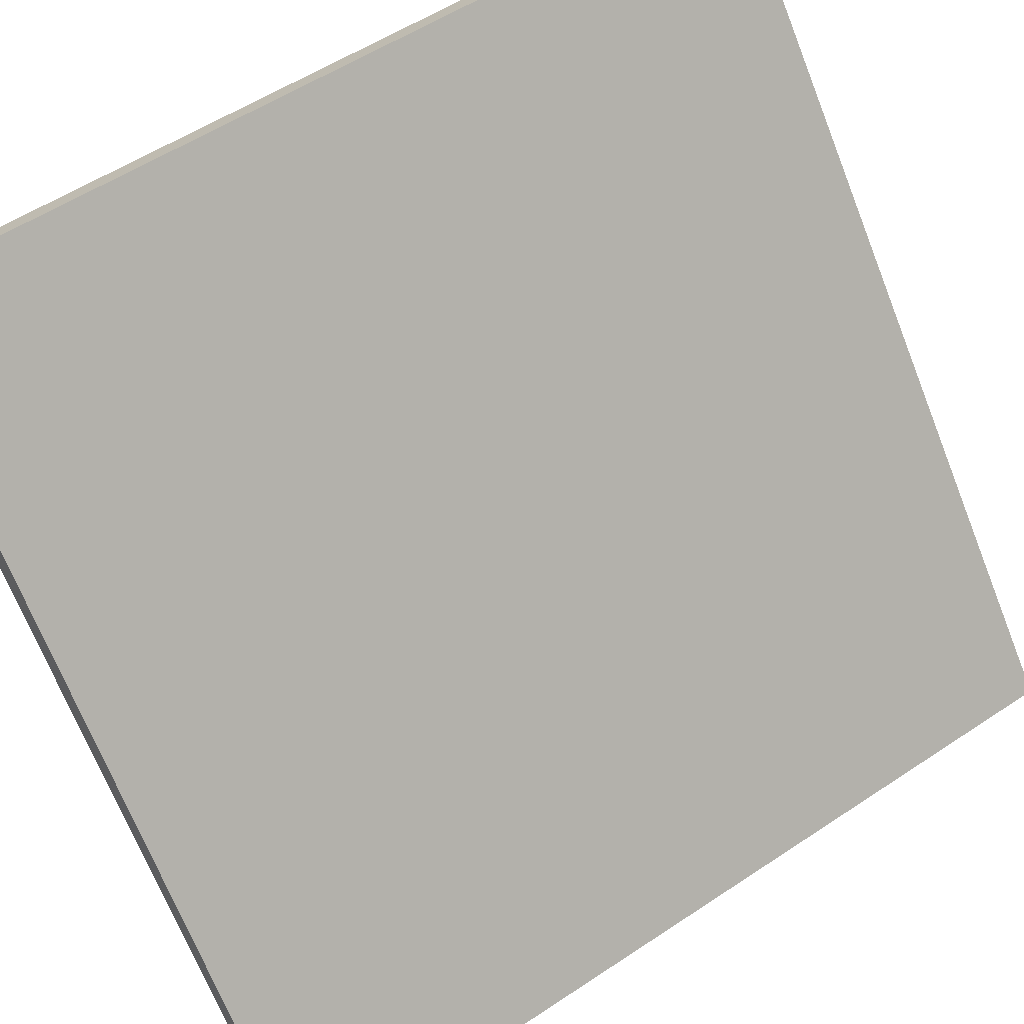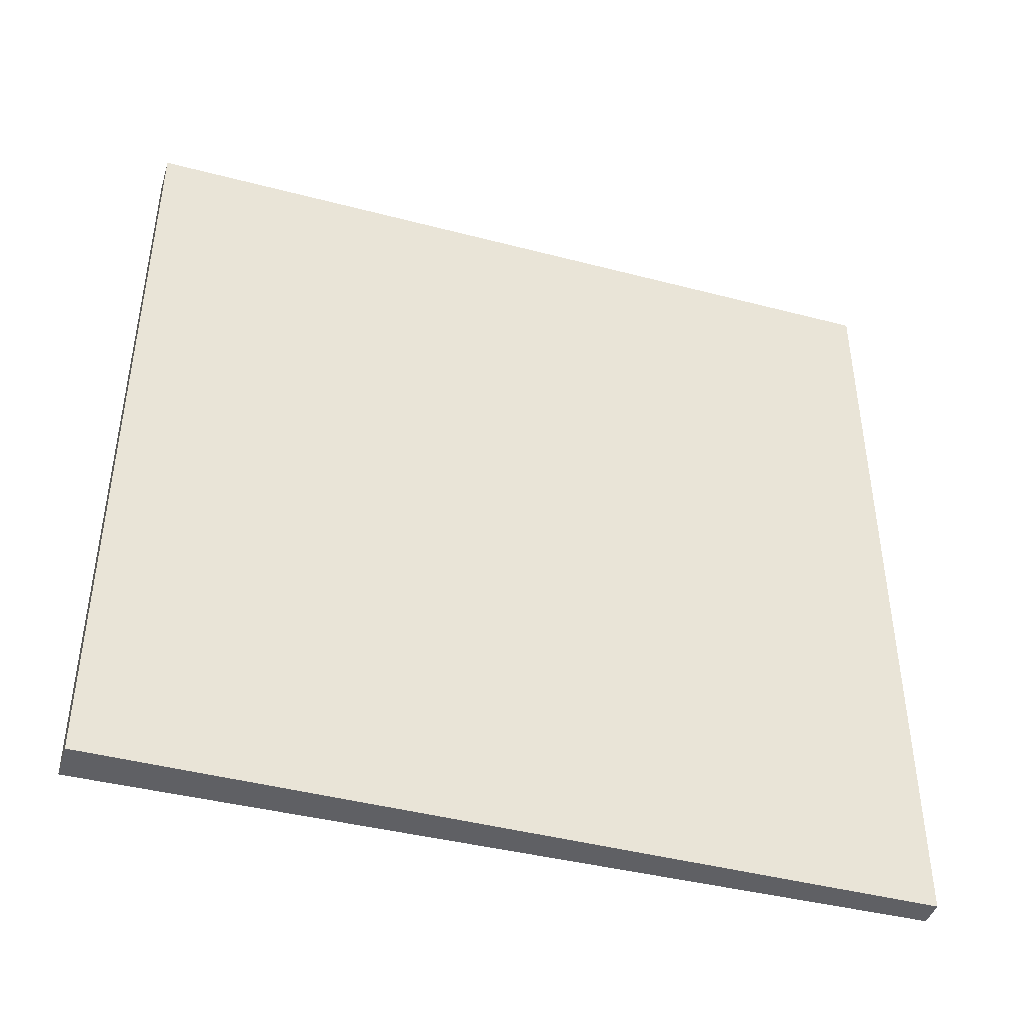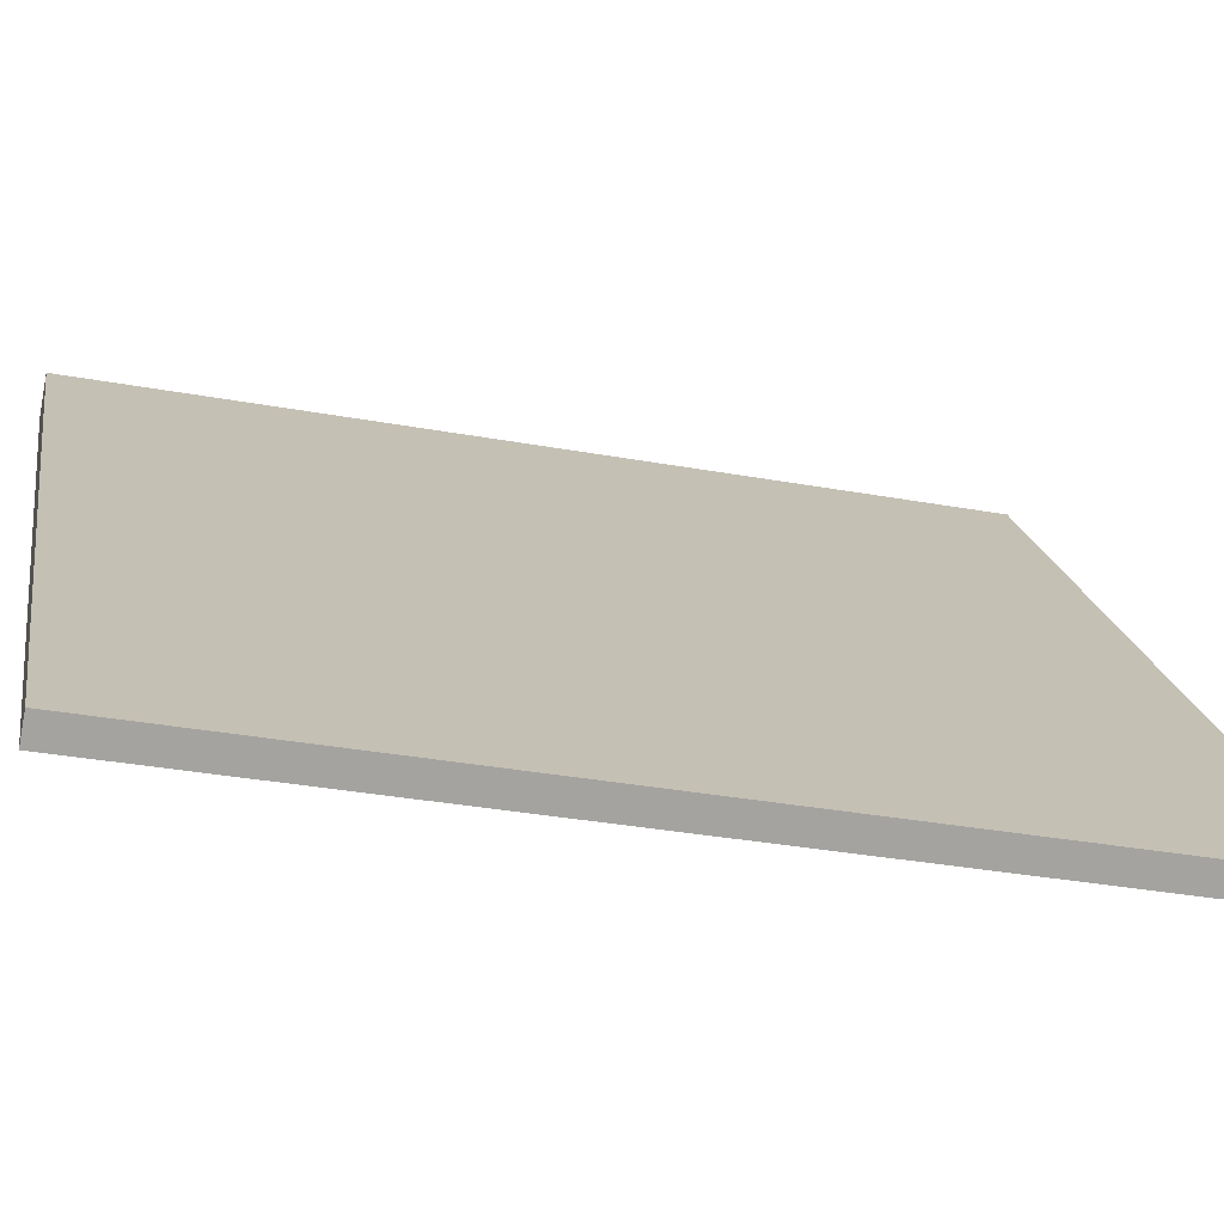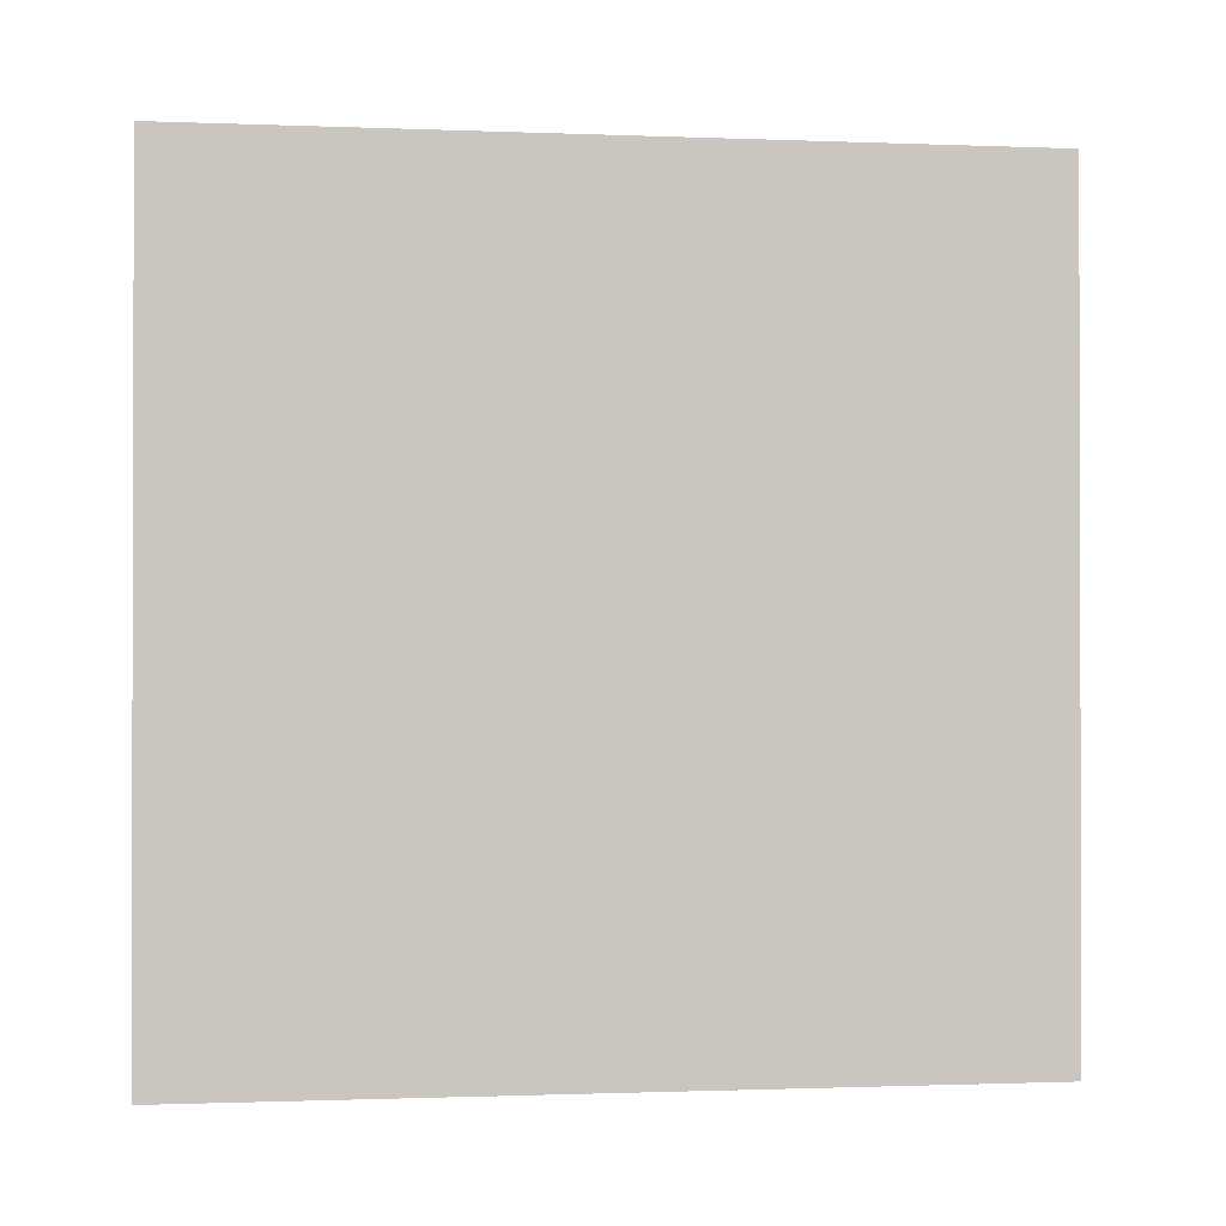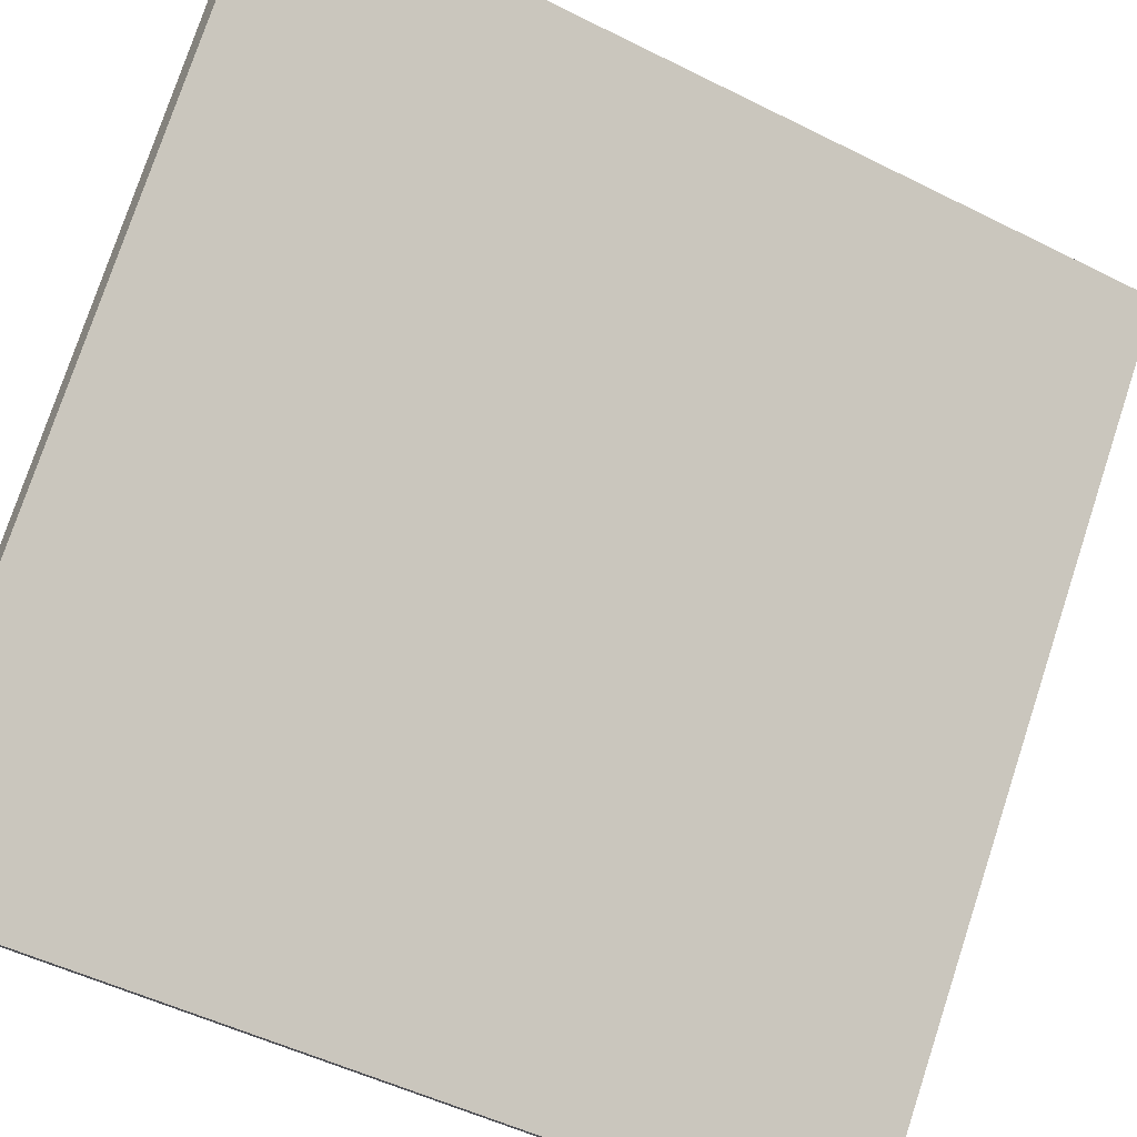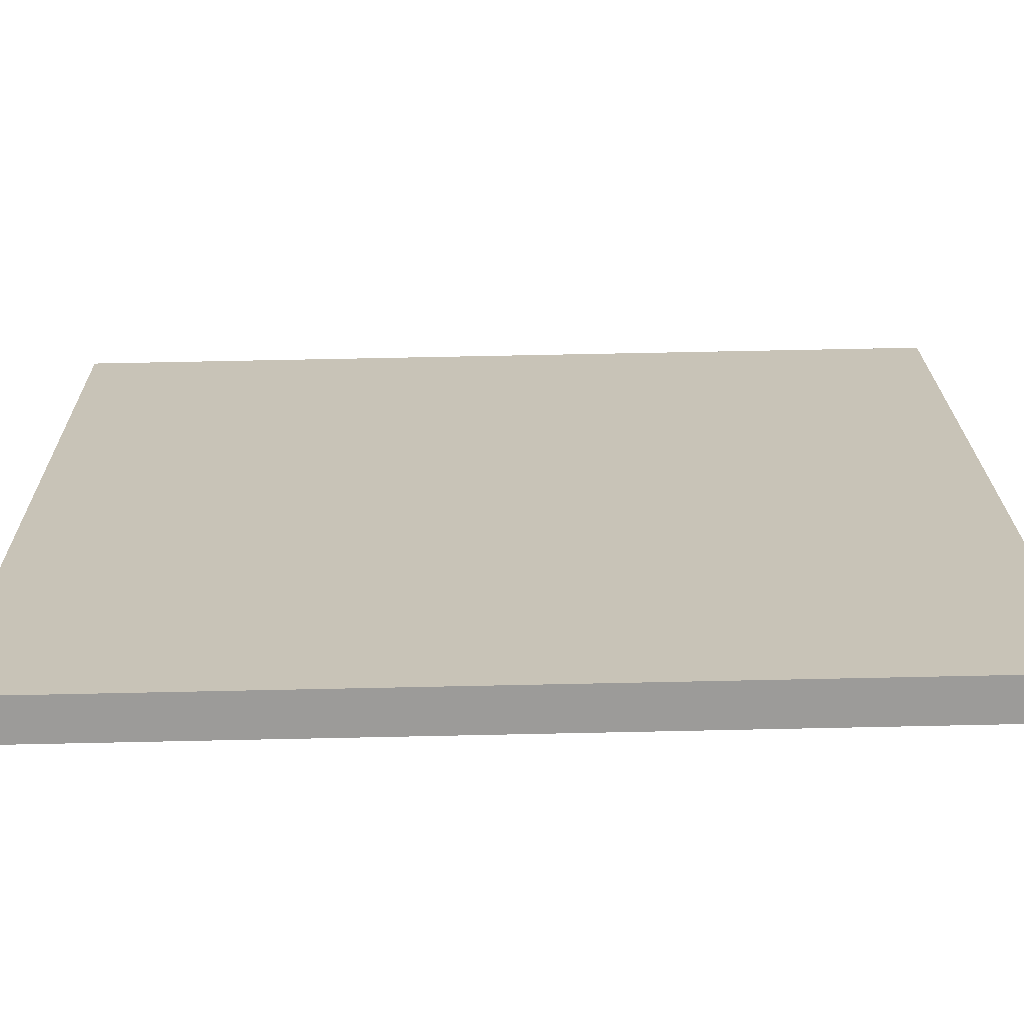
<metadata>
{"format":"obj","ext":"obj","renderer":"f3d","projection":"perspective","resolution":1024,"background":"white","views":[{"elev":53.9,"azim":54.5,"up":"+Y"},{"elev":-43.7,"azim":-67.0,"up":"+Z"},{"elev":-33.8,"azim":76.1,"up":"+Y"},{"elev":-0.9,"azim":-58.4,"up":"+Z"},{"elev":-49.8,"azim":-119.0,"up":"+Y"},{"elev":70.6,"azim":-91.2,"up":"+Y"}]}
</metadata>
<code>
v -7.702 77.62 -3.575
v -7.702 77.62 3.575
v -7.529 77.76 -3.575
v -7.529 77.76 3.575
v -12.31 83.08 -3.575
v -12.31 83.08 3.575
v -12.06 83.3 -3.575
v -12.06 83.3 3.575
f 1 3 4
f 4 2 1
f 5 6 8
f 8 7 5
f 1 2 6
f 6 5 1
f 3 7 8
f 8 4 3
f 1 5 7
f 7 3 1
f 2 4 8
f 8 6 2

</code>
